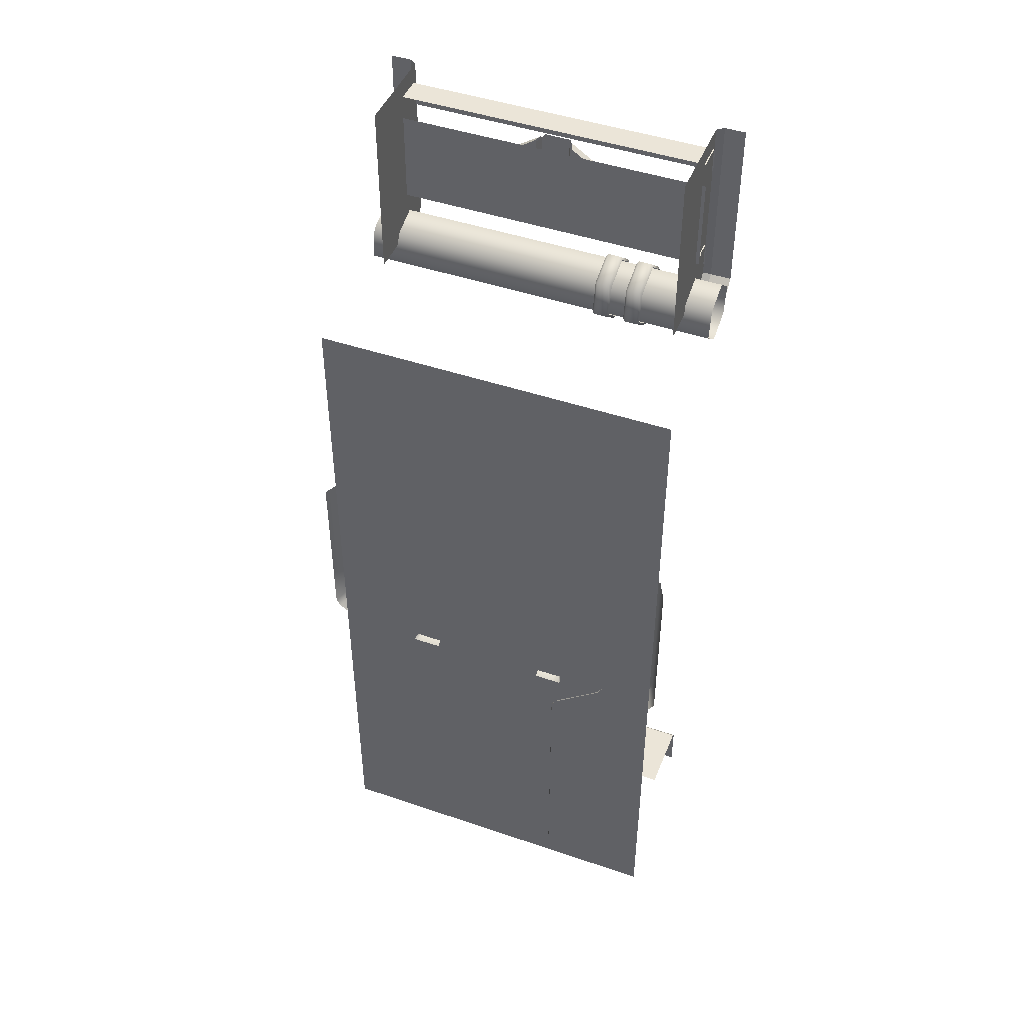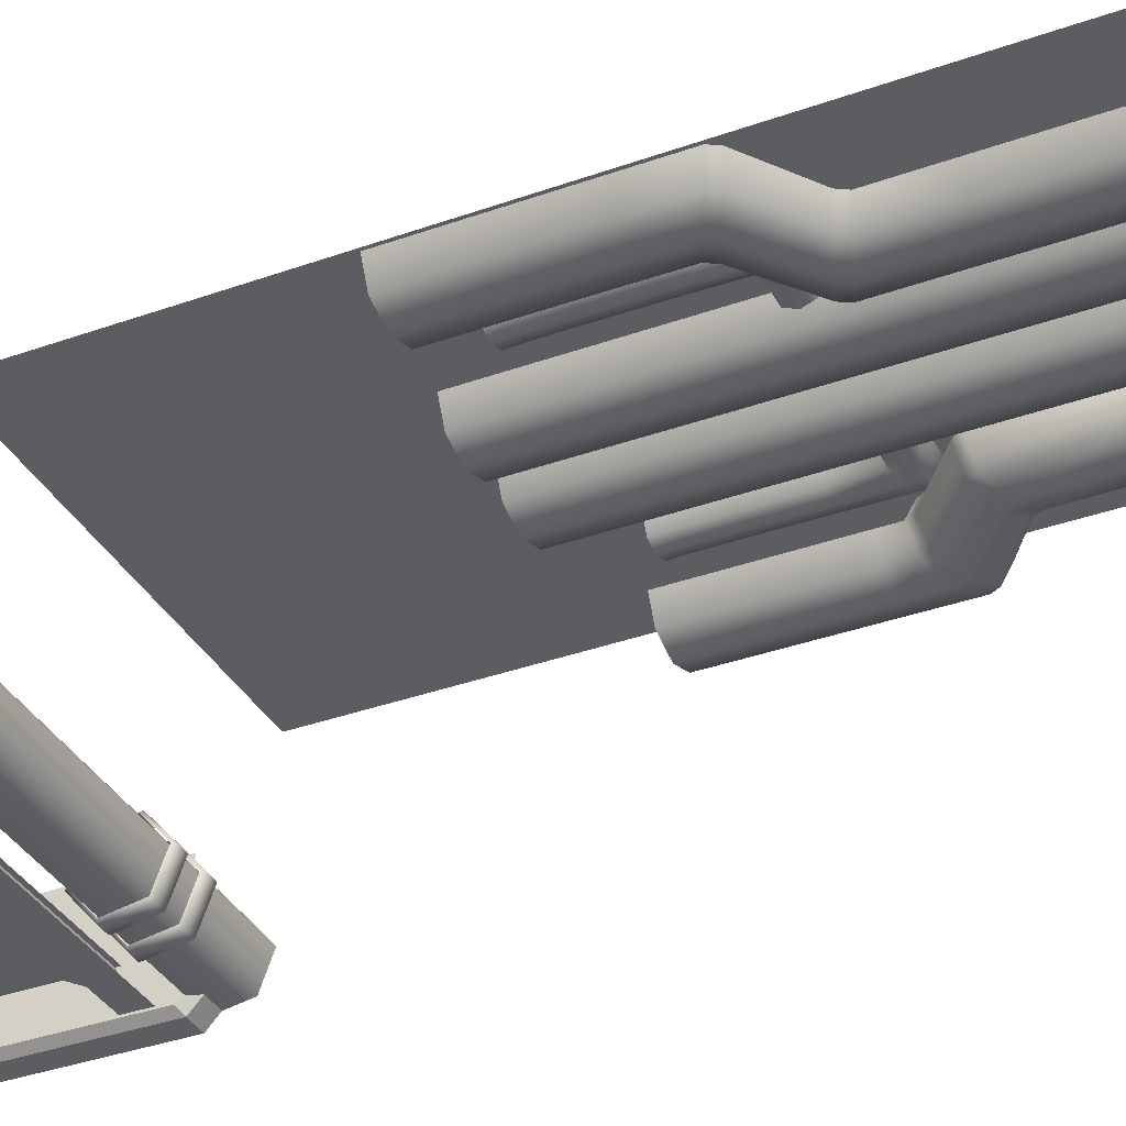
<metadata>
{"format":"obj","ext":"obj","renderer":"f3d","projection":"perspective","resolution":1024,"background":"white","views":[{"elev":45.8,"azim":21.4,"up":"+Y"},{"elev":-35.6,"azim":-64.6,"up":"+Z"}]}
</metadata>
<code>
g obj_underpipe
v 1.359 -0.521 0.5211
v 1.359 -1.51 0.5211
v 1.359 -1.51 0.03441
v 1.359 -1.466 -0.01307
v 1.359 -0.521 -0.01307
v 1.359 -1.51 0.03441
v 1.359 -1.466 -0.01307
v 1.359 -0.521 0.5211
v 0.5937 -0.7464 0.07035
v 0.5035 -0.7464 0.07035
v 0.5035 -0.8067 0.07035
v -0.3524 -1.466 -0.01307
v -0.3524 -1.51 0.03441
v -0.3524 -1.51 0.5211
v 1.525 -5.959 1.02
v 1.525 -1.708 1.02
v -0.521 -1.708 1.02
v -0.521 -5.959 1.02
v 0.9469 -4.048 1.055
v 0.9307 -4.016 0.9983
v 0.9564 -4.04 1.055
v 0.9226 -4.025 0.9983
v 0.9012 -4.048 1.055
v 0.9012 -4.025 0.9983
v 0.7935 -4.048 1.055
v 0.7935 -4.025 0.9983
v 0.7935 -4.048 0.9419
v 0.9012 -4.048 0.9419
v 0.7935 -4.105 0.9185
v 0.9012 -4.105 0.9185
v 0.7935 -4.161 0.9419
v 0.9469 -4.048 0.9419
v 0.9564 -4.04 0.9419
v 0.9012 -4.161 0.9419
v 0.7935 -4.185 0.9983
v 0.9012 -4.185 0.9983
v 1.006 -4.105 0.9185
v 1.07 -4.161 0.9419
v 1.091 -4.185 0.9983
v 1.119 -4.154 0.9983
v 1.091 -4.136 0.9419
v 1.119 -3.834 1.001
v 1.022 -4.088 0.9185
v 0.9565 -3.834 0.9446
v 0.9308 -3.833 1.001
v 0.9309 -3.556 1.002
v 1.091 -3.834 0.9446
v 1.022 -3.834 0.9213
v 0.9566 -3.556 0.946
v 0.9308 -3.335 1.002
v 1.091 -3.556 0.946
v 1.119 -3.556 1.002
v 1.022 -3.556 0.9226
v 0.9566 -3.335 0.9454
v 1.091 -3.335 0.9454
v 1.119 -3.335 1.002
v 1.119 -3.261 0.9983
v 1.091 -3.262 0.9419
v 1.022 -3.335 0.922
v 1.022 -3.262 0.9185
v 0.9564 -3.262 0.9419
v 0.9307 -3.262 0.9983
v 0.4941 -3.468 0.9989
v 0.5483 -2.981 0.8876
v 0.4941 -2.981 0.9989
v 0.5483 -3.468 0.8876
v 0.6792 -2.981 0.8415
v 0.5483 -4.153 0.8876
v 0.4941 -4.153 0.9989
v 0.6792 -3.468 0.8415
v 0.8102 -2.981 0.8876
v 0.5483 -4.841 0.8876
v 0.4941 -4.841 0.9989
v 0.6792 -4.153 0.8415
v 0.8102 -3.468 0.8876
v 0.8644 -2.981 0.9989
v 0.8644 -3.468 0.9989
v 0.8644 -4.153 0.9989
v 0.8102 -4.153 0.8876
v 0.8644 -4.841 0.9989
v 0.8102 -4.841 0.8876
v 0.8644 -5.777 0.9989
v 0.8102 -5.777 0.8876
v 0.6792 -4.841 0.8415
v 0.6792 -5.777 0.8415
v 0.5483 -5.777 0.8876
v 0.4941 -5.777 0.9989
v 1.169 -3.503 0.9126
v 1.222 -3.167 0.8012
v 1.169 -3.167 0.9126
v 1.222 -3.503 0.8012
v 1.352 -3.167 0.7551
v 1.221 -3.901 0.8012
v 1.169 -3.901 0.9126
v 1.169 -4.002 0.9126
v 1.352 -3.503 0.7551
v 1.481 -3.167 0.8012
v 1.352 -3.902 0.7551
v 1.221 -4.028 0.8012
v 1.482 -3.503 0.8012
v 1.534 -3.167 0.9126
v 1.534 -3.503 0.9126
v 1.534 -3.902 0.9126
v 1.482 -3.902 0.8012
v 1.352 -4.089 0.7551
v 1.483 -4.151 0.8012
v 1.534 -4.176 0.9126
v 1.508 -4.219 0.9126
v 1.144 -4.047 0.9126
v 1.221 -4.028 1.024
v 1.195 -4.072 1.024
v 1.195 -4.072 0.8012
v 1.456 -4.194 0.8012
v 1.229 -4.411 0.9126
v 1.326 -4.133 0.7551
v 1.175 -4.39 0.8012
v 1.202 -4.455 0.9126
v 0.8642 -4.265 0.9126
v 0.9181 -4.286 1.024
v 0.9181 -4.286 0.8012
v 1.048 -4.338 0.7551
v 1.149 -4.433 0.8012
v 0.8389 -4.309 0.9126
v 0.8927 -4.331 1.024
v 0.8927 -4.331 0.8012
v 1.022 -4.382 0.7551
v 0.8397 -4.755 0.9138
v 0.8932 -4.755 1.025
v 1.149 -4.756 0.8025
v 1.202 -4.756 0.9138
v 1.203 -5.777 0.9146
v 1.149 -5.777 0.8033
v 1.022 -4.755 0.7564
v 1.022 -5.777 0.7572
v 0.8932 -4.755 0.8025
v 0.894 -5.777 0.8033
v 0.8409 -5.777 0.9146
v 0.894 -5.777 1.026
v -0.02393 -4.048 1.055
v -0.03342 -4.04 1.055
v -0.007705 -4.016 0.9983
v 0.0003626 -4.025 0.9983
v 0.02171 -4.048 1.055
v 0.02172 -4.025 0.9983
v 0.1295 -4.048 1.055
v 0.1295 -4.025 0.9983
v 0.1295 -4.048 0.9419
v 0.02171 -4.048 0.9419
v 0.1295 -4.105 0.9185
v 0.02171 -4.105 0.9185
v 0.1295 -4.161 0.9419
v -0.02393 -4.048 0.9419
v -0.03342 -4.04 0.9419
v 0.02171 -4.161 0.9419
v 0.1295 -4.185 0.9983
v 0.02171 -4.185 0.9983
v -0.08298 -4.105 0.9185
v -0.1471 -4.161 0.9419
v -0.168 -4.185 0.9983
v -0.1962 -4.154 0.9983
v -0.1683 -4.136 0.9419
v -0.1963 -3.834 1.001
v -0.09866 -4.088 0.9185
v -0.03357 -3.834 0.9446
v -0.007854 -3.833 1.001
v -0.007926 -3.556 1.002
v -0.1684 -3.834 0.9446
v -0.09881 -3.834 0.9213
v -0.03364 -3.556 0.946
v -0.007894 -3.335 1.002
v -0.1685 -3.556 0.946
v -0.1964 -3.556 1.002
v -0.09888 -3.556 0.9226
v -0.03361 -3.335 0.9454
v -0.1685 -3.335 0.9454
v -0.1964 -3.335 1.002
v -0.1962 -3.261 0.9983
v -0.1683 -3.262 0.9419
v -0.09885 -3.335 0.922
v -0.09866 -3.262 0.9185
v -0.03342 -3.262 0.9419
v -0.007703 -3.262 0.9983
v 0.4367 -2.981 0.8876
v 0.4909 -3.468 0.9989
v 0.4909 -2.981 0.9989
v 0.4367 -3.468 0.8876
v 0.3058 -2.981 0.8415
v 0.4367 -4.153 0.8876
v 0.4909 -4.153 0.9989
v 0.3058 -3.468 0.8415
v 0.1749 -2.981 0.8876
v 0.4367 -4.841 0.8876
v 0.4909 -4.841 0.9989
v 0.3058 -4.153 0.8415
v 0.1749 -3.468 0.8876
v 0.1206 -2.981 0.9989
v 0.1206 -3.468 0.9989
v 0.1206 -4.153 0.9989
v 0.1749 -4.153 0.8876
v 0.1206 -4.841 0.9989
v 0.1749 -4.841 0.8876
v 0.1206 -5.777 0.9989
v 0.1749 -5.777 0.8876
v 0.3058 -4.841 0.8415
v 0.3058 -5.777 0.8415
v 0.4367 -5.777 0.8876
v 0.4909 -5.777 0.9989
v -0.387 -3.167 0.7238
v -0.3335 -3.503 0.8351
v -0.3334 -3.167 0.8351
v -0.3865 -3.503 0.7238
v -0.5162 -3.167 0.6777
v -0.3857 -3.901 0.7238
v -0.3336 -3.901 0.8351
v -0.3337 -4.002 0.8351
v -0.5162 -3.503 0.6777
v -0.6455 -3.167 0.7238
v -0.5162 -3.902 0.6777
v -0.3853 -4.028 0.7238
v -0.646 -3.503 0.7238
v -0.699 -3.167 0.8351
v -0.6989 -3.503 0.8351
v -0.6989 -3.902 0.8351
v -0.6468 -3.902 0.7238
v -0.5162 -4.089 0.6777
v -0.6474 -4.151 0.7238
v -0.6988 -4.176 0.8351
v -0.6722 -4.219 0.8351
v -0.3081 -4.047 0.8351
v -0.3853 -4.028 0.9465
v -0.3595 -4.072 0.9465
v -0.3595 -4.072 0.7238
v -0.6209 -4.194 0.7238
v -0.3931 -4.411 0.8351
v -0.4901 -4.133 0.6777
v -0.3394 -4.39 0.7238
v -0.3668 -4.455 0.8351
v -0.02867 -4.265 0.8351
v -0.08258 -4.286 0.9465
v -0.08258 -4.286 0.7238
v -0.2123 -4.338 0.6777
v -0.3132 -4.433 0.7238
v -0.003411 -4.309 0.8351
v -0.05722 -4.331 0.9465
v -0.05722 -4.331 0.7238
v -0.1866 -4.382 0.6777
v -0.004152 -4.755 0.8364
v -0.05769 -4.755 0.9478
v -0.3135 -4.756 0.7251
v -0.3669 -4.756 0.8364
v -0.367 -5.777 0.8372
v -0.314 -5.777 0.7259
v -0.1866 -4.755 0.679
v -0.1866 -5.777 0.6797
v -0.05769 -4.755 0.7251
v -0.05849 -5.777 0.7259
v -0.005371 -5.777 0.8372
v -0.05849 -5.777 0.9485
v 1.525 -5.258 0.2795
v 1.525 -5.258 0.684
v -0.5195 -5.258 0.684
v -0.5195 -5.258 0.2795
v 1.525 -5.538 0.2575
v 1.525 -5.281 0.2575
v -0.5195 -5.281 0.2575
v -0.5195 -5.538 0.2575
v 1.525 -5.258 0.2795
v -0.5195 -5.258 0.2795
v -0.5195 -5.281 0.2575
v 1.525 -5.281 0.2575
v 0.5035 -1.25 0.01795
v 1.366 -1.25 0.01795
v 1.366 -1.25 0.1659
v 0.5035 -1.25 0.1659
v 0.5035 -1.399 -0.003041
v 1.366 -1.399 -0.003041
v 1.366 -1.269 -0.003041
v 0.5035 -1.269 -0.003041
v 1.366 -1.269 -0.003041
v 1.366 -1.25 0.01795
v 0.5035 -1.25 0.01795
v 0.5035 -1.269 -0.003041
v 1.398 -1.488 -0.04265
v 1.398 -1.548 0.02216
v 1.512 -1.548 0.02216
v 1.512 -1.488 -0.04265
v 1.398 -0.521 -0.04265
v 1.359 -0.521 -0.01307
v 1.359 -1.466 -0.01307
v 1.398 -1.488 -0.04265
v 1.398 -1.488 -0.04265
v 1.359 -1.466 -0.01307
v 1.359 -1.51 0.03441
v 1.398 -1.548 0.02216
v 1.182 -1.252 0.07035
v 1.357 -1.252 0.07035
v 0.5937 -0.7464 0.07035
v 0.5035 -0.8067 0.07035
v 1.377 -1.252 0.1247
v 0.614 -0.7464 0.1247
v 0.5937 -0.7464 0.07035
v 1.357 -1.252 0.07035
v 0.5035 -1.254 0.04226
v 0.5776 -1.254 0.04226
v 0.5776 -0.7464 0.04226
v 0.5035 -0.7464 0.04226
v 0.5978 -1.254 0.1247
v 0.5978 -0.7464 0.1247
v 0.5776 -0.7464 0.04226
v 0.5776 -1.254 0.04226
v 1.398 -1.488 -0.04265
v 1.512 -1.488 -0.04265
v 1.512 -0.521 -0.04265
v 1.398 -0.521 -0.04265
v 1.378 -1.266 0.1731
v 1.378 -0.7532 0.1731
v 0.5035 -0.7532 0.1731
v 0.5035 -1.266 0.1731
v 0.5035 -0.6222 0.01795
v 1.366 -0.6222 0.01795
v 1.366 -0.6222 0.1659
v 0.5035 -0.6222 0.1659
v 0.5035 -0.7719 -0.003041
v 1.366 -0.7719 -0.003041
v 1.366 -0.6416 -0.003041
v 0.5035 -0.6416 -0.003041
v 1.366 -0.6416 -0.003041
v 1.366 -0.6222 0.01795
v 0.5035 -0.6222 0.01795
v 0.5035 -0.6416 -0.003041
v -0.359 -1.25 0.1659
v -0.359 -1.25 0.01795
v 0.5035 -1.25 0.01795
v 0.5035 -1.25 0.1659
v -0.359 -1.269 -0.003041
v -0.359 -1.399 -0.003041
v 0.5035 -1.399 -0.003041
v 0.5035 -1.269 -0.003041
v 0.5035 -1.25 0.01795
v -0.359 -1.25 0.01795
v -0.359 -1.269 -0.003041
v 0.5035 -1.269 -0.003041
v -0.3524 -1.51 0.5211
v -0.3524 -0.521 0.5211
v -0.3524 -1.466 -0.01307
v -0.3524 -0.521 -0.01307
v -0.5049 -1.548 0.02216
v -0.391 -1.548 0.02216
v -0.391 -1.488 -0.04265
v -0.5049 -1.488 -0.04265
v -0.391 -0.521 -0.04265
v -0.391 -1.488 -0.04265
v -0.3524 -1.466 -0.01307
v -0.3524 -0.521 -0.01307
v -0.391 -1.488 -0.04265
v -0.391 -1.548 0.02216
v -0.3524 -1.51 0.03441
v -0.3524 -1.466 -0.01307
v -0.1746 -1.252 0.07035
v 0.5035 -0.8067 0.07035
v 0.5035 -0.7464 0.07035
v 0.4133 -0.7464 0.07035
v -0.3496 -1.252 0.07035
v -0.3699 -1.252 0.1247
v -0.3496 -1.252 0.07035
v 0.4133 -0.7464 0.07035
v 0.393 -0.7464 0.1247
v 0.4294 -0.7464 0.04226
v 0.4294 -1.254 0.04226
v 0.5035 -1.254 0.04226
v 0.5035 -0.7464 0.04226
v 0.4092 -1.254 0.1247
v 0.4294 -1.254 0.04226
v 0.4294 -0.7464 0.04226
v 0.4092 -0.7464 0.1247
v -0.5049 -0.521 -0.04265
v -0.5049 -1.488 -0.04265
v -0.391 -1.488 -0.04265
v -0.391 -0.521 -0.04265
v 0.5035 -0.7532 0.1731
v -0.3714 -0.7532 0.1731
v -0.3714 -1.266 0.1731
v 0.5035 -1.266 0.1731
v -0.359 -0.6222 0.1659
v -0.359 -0.6222 0.01795
v 0.5035 -0.6222 0.01795
v 0.5035 -0.6222 0.1659
v -0.359 -0.6416 -0.003041
v -0.359 -0.7719 -0.003041
v 0.5035 -0.7719 -0.003041
v 0.5035 -0.6416 -0.003041
v 0.5035 -0.6222 0.01795
v -0.359 -0.6222 0.01795
v -0.359 -0.6416 -0.003041
v 0.5035 -0.6416 -0.003041
v 1.099 -1.434 0.3275
v 1.113 -1.444 0.3155
v 1.113 -1.622 0.3468
v 1.099 -1.627 0.3615
v 1.113 -1.737 0.2087
v 1.032 -1.434 0.3275
v 1.099 -1.753 0.2114
v 1.032 -1.627 0.3615
v 1.019 -1.444 0.3155
v 1.032 -1.753 0.2114
v 1.019 -1.622 0.3468
v 1.019 -1.737 0.2087
v 1.099 -1.367 0.1434
v 1.113 -1.382 0.1461
v 1.113 -1.444 0.3155
v 1.099 -1.434 0.3275
v 1.032 -1.367 0.1434
v 1.032 -1.434 0.3275
v 1.019 -1.382 0.1461
v 1.019 -1.444 0.3155
v 1.099 -1.686 0.02737
v 1.113 -1.676 0.03939
v 1.113 -1.498 0.0081
v 1.099 -1.493 -0.006644
v 1.113 -1.382 0.1461
v 1.032 -1.686 0.02737
v 1.099 -1.367 0.1434
v 1.032 -1.493 -0.006644
v 1.019 -1.676 0.03939
v 1.032 -1.367 0.1434
v 1.019 -1.498 0.0081
v 1.019 -1.382 0.1461
v 1.099 -1.753 0.2114
v 1.113 -1.737 0.2087
v 1.113 -1.676 0.03939
v 1.099 -1.686 0.02737
v 1.032 -1.753 0.2114
v 1.032 -1.686 0.02737
v 1.019 -1.737 0.2087
v 1.019 -1.676 0.03939
v 0.9197 -1.434 0.3275
v 0.9343 -1.444 0.3155
v 0.9343 -1.622 0.3468
v 0.9197 -1.627 0.3615
v 0.9343 -1.737 0.2087
v 0.853 -1.434 0.3275
v 0.9197 -1.753 0.2114
v 0.853 -1.627 0.3615
v 0.8399 -1.444 0.3155
v 0.853 -1.753 0.2114
v 0.8399 -1.622 0.3468
v 0.8399 -1.737 0.2087
v 0.9197 -1.367 0.1434
v 0.9343 -1.382 0.1461
v 0.9343 -1.444 0.3155
v 0.9197 -1.434 0.3275
v 0.853 -1.367 0.1434
v 0.853 -1.434 0.3275
v 0.8399 -1.382 0.1461
v 0.8399 -1.444 0.3155
v 0.9197 -1.686 0.02737
v 0.9343 -1.676 0.03939
v 0.9343 -1.498 0.0081
v 0.9197 -1.493 -0.006644
v 0.9343 -1.382 0.1461
v 0.853 -1.686 0.02737
v 0.9197 -1.367 0.1434
v 0.853 -1.493 -0.006644
v 0.8399 -1.676 0.03939
v 0.853 -1.367 0.1434
v 0.8399 -1.498 0.0081
v 0.8399 -1.382 0.1461
v 0.9197 -1.753 0.2114
v 0.9343 -1.737 0.2087
v 0.9343 -1.676 0.03939
v 0.9197 -1.686 0.02737
v 0.853 -1.753 0.2114
v 0.853 -1.686 0.02737
v 0.8399 -1.737 0.2087
v 0.8399 -1.676 0.03939
v -0.5028 -1.731 0.2076
v 1.512 -1.731 0.2076
v 1.512 -1.672 0.04422
v -0.5028 -1.672 0.04422
v -0.5028 -1.619 0.3408
v 1.512 -1.5 0.01402
v 1.512 -1.619 0.3408
v -0.5028 -1.5 0.01402
v -0.5028 -1.448 0.3106
v 1.512 -1.389 0.1472
v 1.512 -1.448 0.3106
v -0.5028 -1.389 0.1472
g obj_underpipe_0
f 3 2 1
f 1 5 4
f 8 7 6
f 11 10 9
f 14 13 12
f 17 16 15
f 18 17 15
f 21 20 19
f 20 22 19
f 23 19 22
f 24 23 22
f 25 23 24
f 26 25 24
f 27 26 24
f 28 27 24
f 28 24 22
f 29 27 28
f 30 29 28
f 31 29 30
f 32 28 22
f 30 28 32
f 20 33 22
f 33 32 22
f 34 31 30
f 35 31 34
f 36 35 34
f 37 30 32
f 34 30 37
f 36 34 38
f 38 34 37
f 39 36 38
f 40 39 38
f 41 40 38
f 41 38 37
f 42 40 41
f 43 37 32
f 43 41 37
f 33 43 32
f 44 33 20
f 45 44 20
f 45 46 44
f 47 42 41
f 47 41 43
f 48 43 33
f 44 48 33
f 48 47 43
f 46 49 44
f 44 49 48
f 46 50 49
f 47 51 42
f 51 52 42
f 48 53 47
f 49 53 48
f 53 51 47
f 50 54 49
f 49 54 53
f 51 55 52
f 55 56 52
f 57 56 55
f 58 57 55
f 53 59 51
f 59 55 51
f 58 55 59
f 54 59 53
f 60 58 59
f 60 59 54
f 61 60 54
f 61 54 50
f 62 61 50
f 65 64 63
f 64 66 63
f 64 67 66
f 63 66 68
f 69 63 68
f 67 70 66
f 67 71 70
f 69 68 72
f 73 69 72
f 68 66 74
f 66 70 74
f 71 75 70
f 71 76 75
f 76 77 75
f 75 77 78
f 70 75 79
f 79 75 78
f 74 70 79
f 79 78 80
f 81 79 80
f 74 79 81
f 81 80 82
f 83 81 82
f 68 74 84
f 84 74 81
f 84 81 83
f 85 84 83
f 72 68 84
f 72 84 85
f 86 72 85
f 73 72 86
f 87 73 86
f 90 89 88
f 89 91 88
f 89 92 91
f 88 91 93
f 94 88 93
f 94 93 95
f 92 96 91
f 92 97 96
f 93 91 98
f 91 96 98
f 93 99 95
f 93 98 99
f 97 100 96
f 97 101 100
f 101 102 100
f 100 102 103
f 96 100 104
f 98 96 104
f 104 100 103
f 98 104 105
f 98 105 99
f 104 103 106
f 104 106 105
f 103 107 106
f 106 107 108
f 95 99 109
f 110 95 109
f 111 110 109
f 99 105 112
f 99 112 109
f 113 106 108
f 113 108 114
f 105 106 115
f 106 113 115
f 105 115 112
f 116 113 114
f 115 113 116
f 116 114 117
f 111 109 118
f 119 111 118
f 109 112 120
f 118 109 120
f 112 115 121
f 121 115 116
f 120 112 121
f 122 116 117
f 121 116 122
f 119 118 123
f 124 119 123
f 118 120 125
f 123 118 125
f 120 121 126
f 126 121 122
f 125 120 126
f 124 123 127
f 123 125 127
f 128 124 127
f 122 117 129
f 117 130 129
f 129 130 131
f 132 129 131
f 122 129 133
f 133 129 132
f 126 122 133
f 134 133 132
f 125 126 135
f 126 133 135
f 135 133 134
f 125 135 127
f 136 135 134
f 127 135 136
f 137 127 136
f 128 127 137
f 138 128 137
f 141 140 139
f 142 141 139
f 142 139 143
f 144 142 143
f 144 143 145
f 146 144 145
f 146 147 144
f 147 148 144
f 144 148 142
f 147 149 148
f 149 150 148
f 149 151 150
f 148 152 142
f 148 150 152
f 153 141 142
f 152 153 142
f 151 154 150
f 151 155 154
f 155 156 154
f 150 157 152
f 150 154 157
f 154 156 158
f 154 158 157
f 156 159 158
f 159 160 158
f 160 161 158
f 158 161 157
f 161 160 162
f 157 163 152
f 161 163 157
f 163 153 152
f 141 153 164
f 165 141 164
f 166 165 164
f 167 161 162
f 163 161 167
f 153 163 168
f 164 153 168
f 168 163 167
f 169 166 164
f 169 164 168
f 170 166 169
f 171 167 162
f 172 171 162
f 173 168 167
f 173 169 168
f 171 173 167
f 174 170 169
f 174 169 173
f 175 171 172
f 176 175 172
f 175 176 177
f 178 175 177
f 179 173 171
f 175 179 171
f 179 175 178
f 179 174 173
f 180 179 178
f 174 179 180
f 181 174 180
f 170 174 181
f 182 170 181
f 185 184 183
f 184 186 183
f 183 186 187
f 186 184 188
f 184 189 188
f 186 190 187
f 187 190 191
f 188 189 192
f 189 193 192
f 186 188 194
f 190 186 194
f 190 195 191
f 191 195 196
f 195 197 196
f 197 195 198
f 195 190 199
f 195 199 198
f 190 194 199
f 198 199 200
f 199 201 200
f 199 194 201
f 200 201 202
f 201 203 202
f 194 188 204
f 194 204 201
f 201 204 203
f 204 205 203
f 188 192 204
f 204 192 205
f 192 206 205
f 192 193 206
f 193 207 206
f 210 209 208
f 209 211 208
f 208 211 212
f 211 209 213
f 209 214 213
f 214 215 213
f 211 216 212
f 212 216 217
f 211 213 218
f 216 211 218
f 215 219 213
f 213 219 218
f 216 220 217
f 217 220 221
f 220 222 221
f 222 220 223
f 220 216 224
f 216 218 224
f 220 224 223
f 218 225 224
f 219 225 218
f 224 226 223
f 225 226 224
f 226 227 223
f 227 226 228
f 215 229 219
f 215 230 229
f 230 231 229
f 219 232 225
f 229 232 219
f 226 233 228
f 228 233 234
f 225 235 226
f 235 233 226
f 232 235 225
f 233 236 234
f 233 235 236
f 234 236 237
f 229 231 238
f 231 239 238
f 232 229 240
f 229 238 240
f 235 232 241
f 235 241 236
f 232 240 241
f 236 242 237
f 236 241 242
f 238 239 243
f 239 244 243
f 240 238 245
f 238 243 245
f 241 240 246
f 241 246 242
f 240 245 246
f 243 244 247
f 243 247 245
f 244 248 247
f 242 249 237
f 249 250 237
f 250 249 251
f 249 252 251
f 253 249 242
f 249 253 252
f 246 253 242
f 253 254 252
f 245 255 246
f 255 253 246
f 253 255 254
f 247 255 245
f 255 256 254
f 255 247 256
f 247 257 256
f 247 248 257
f 248 258 257
f 261 260 259
f 262 261 259
f 265 264 263
f 266 265 263
f 269 268 267
f 270 269 267
f 273 272 271
f 274 273 271
f 277 276 275
f 278 277 275
f 281 280 279
f 282 281 279
f 285 284 283
f 286 285 283
f 289 288 287
f 290 289 287
f 293 292 291
f 294 293 291
f 297 296 295
f 295 298 297
f 301 300 299
f 302 301 299
f 305 304 303
f 306 305 303
f 309 308 307
f 310 309 307
f 313 312 311
f 314 313 311
f 317 316 315
f 318 317 315
f 321 320 319
f 322 321 319
f 325 324 323
f 326 325 323
f 329 328 327
f 330 329 327
f 333 332 331
f 334 333 331
f 337 336 335
f 338 337 335
f 341 340 339
f 342 341 339
f 345 344 343
f 345 346 344
f 349 348 347
f 350 349 347
f 353 352 351
f 354 353 351
f 357 356 355
f 358 357 355
f 361 360 359
f 359 362 361
f 359 363 362
f 366 365 364
f 367 366 364
f 370 369 368
f 371 370 368
f 374 373 372
f 375 374 372
f 378 377 376
f 379 378 376
f 382 381 380
f 383 382 380
f 386 385 384
f 387 386 384
f 390 389 388
f 391 390 388
f 394 393 392
f 395 394 392
f 398 397 396
f 399 398 396
f 400 398 399
f 399 396 401
f 402 400 399
f 403 399 401
f 402 399 403
f 403 401 404
f 405 402 403
f 406 403 404
f 405 403 406
f 407 405 406
f 410 409 408
f 411 410 408
f 411 408 412
f 413 411 412
f 413 412 414
f 415 413 414
f 418 417 416
f 419 418 416
f 420 418 419
f 419 416 421
f 422 420 419
f 423 419 421
f 422 419 423
f 423 421 424
f 425 422 423
f 426 423 424
f 425 423 426
f 427 425 426
f 430 429 428
f 431 430 428
f 431 428 432
f 433 431 432
f 433 432 434
f 435 433 434
f 438 437 436
f 439 438 436
f 440 438 439
f 439 436 441
f 442 440 439
f 443 439 441
f 442 439 443
f 443 441 444
f 445 442 443
f 446 443 444
f 445 443 446
f 447 445 446
f 450 449 448
f 451 450 448
f 451 448 452
f 453 451 452
f 453 452 454
f 455 453 454
f 458 457 456
f 459 458 456
f 460 458 459
f 459 456 461
f 462 460 459
f 463 459 461
f 462 459 463
f 463 461 464
f 465 462 463
f 466 463 464
f 465 463 466
f 467 465 466
f 470 469 468
f 471 470 468
f 471 468 472
f 473 471 472
f 473 472 474
f 475 473 474
f 478 477 476
f 479 478 476
f 476 477 480
f 481 478 479
f 477 482 480
f 483 481 479
f 480 482 484
f 485 481 483
f 482 486 484
f 487 485 483
f 484 486 487
f 486 485 487

</code>
